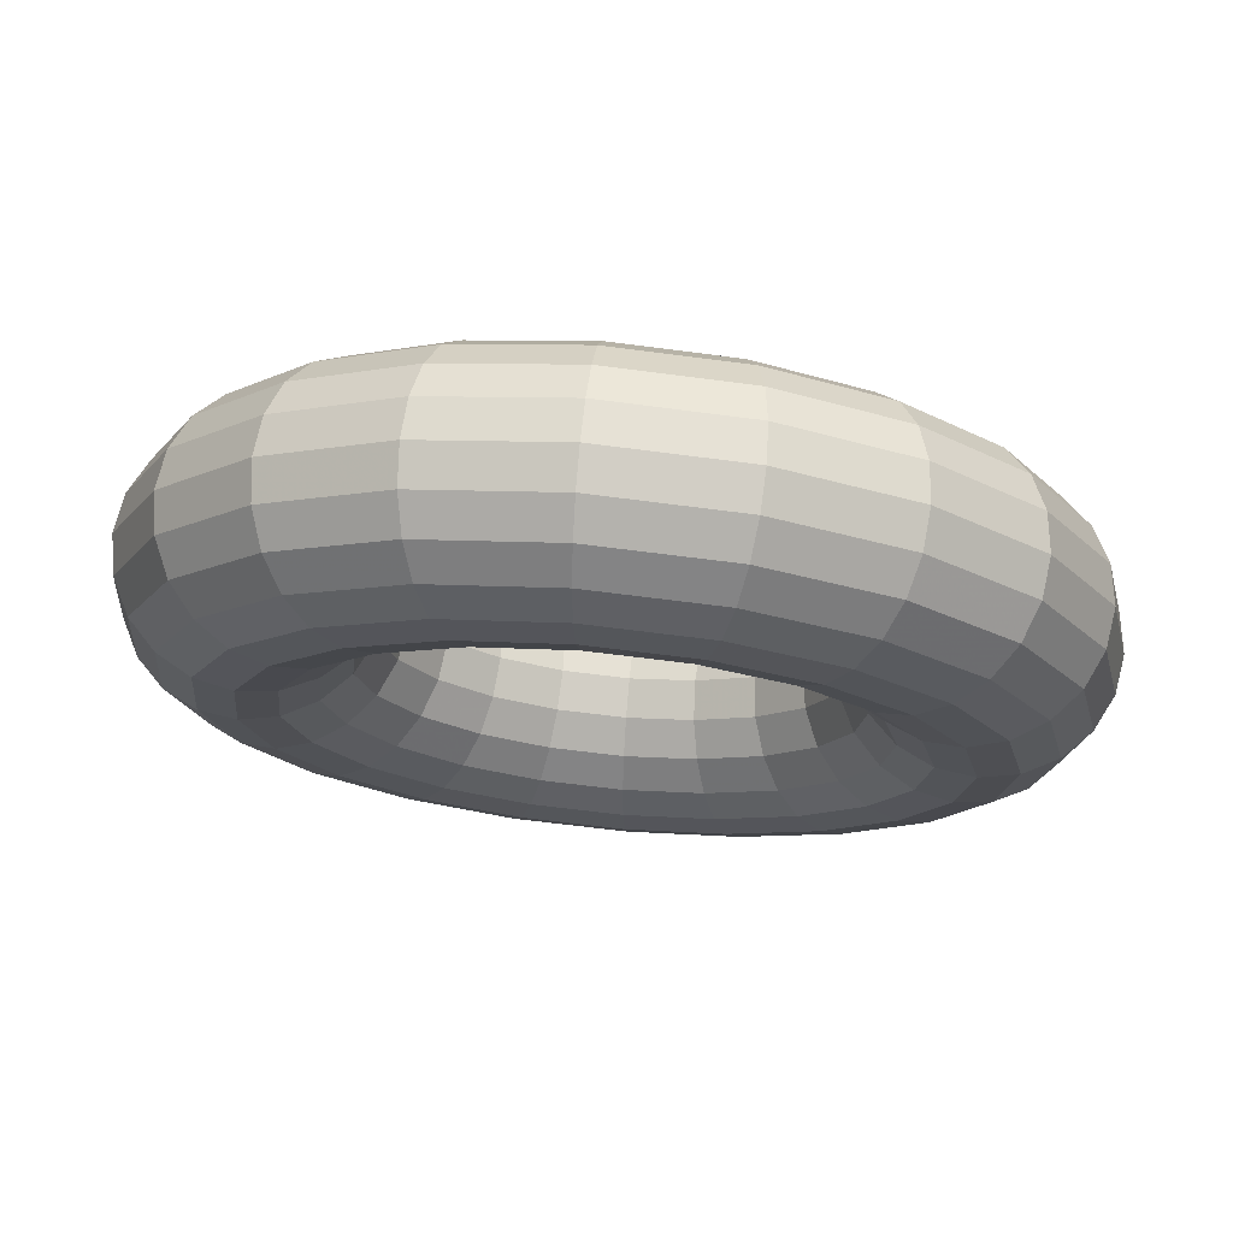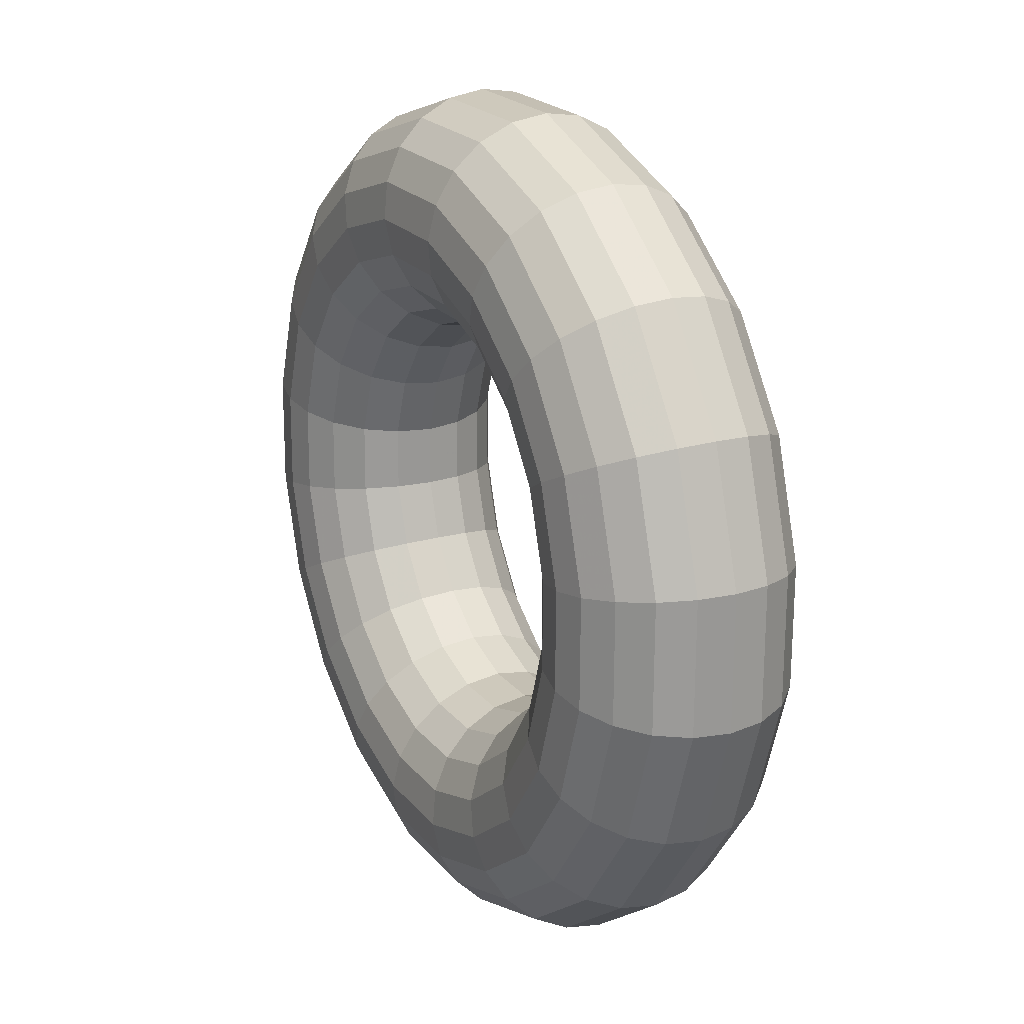
<metadata>
{"format":"obj","ext":"obj","renderer":"f3d","projection":"perspective","resolution":1024,"background":"white","views":[{"elev":46.4,"azim":0.3,"up":"+Z"},{"elev":-60.6,"azim":79.5,"up":"+Z"}]}
</metadata>
<code>
v 8.216 11.74 1.811
v 7.153 12.11 1.299
v 5.95 12.33 1.113
v 4.724 12.37 1.273
v 3.596 12.24 1.761
v 2.675 11.94 2.531
v 2.053 11.5 3.507
v 1.79 10.97 4.593
v 1.911 10.4 5.684
v 2.405 9.842 6.671
v 3.224 9.354 7.46
v 4.287 8.983 7.972
v 5.491 8.765 8.157
v 6.716 8.721 7.998
v 7.845 8.856 7.509
v 8.765 9.157 6.739
v 9.387 9.593 5.763
v 9.651 10.12 4.677
v 9.529 10.69 3.587
v 9.035 11.25 2.599
v 8.353 12.41 2.056
v 7.26 12.79 1.53
v 6.021 13.02 1.339
v 4.76 13.06 1.503
v 3.599 12.92 2.006
v 2.653 12.61 2.798
v 2.012 12.17 3.802
v 1.742 11.62 4.919
v 1.866 11.03 6.041
v 2.375 10.46 7.057
v 3.217 9.958 7.868
v 4.311 9.576 8.395
v 5.549 9.352 8.586
v 6.81 9.307 8.422
v 7.971 9.446 7.919
v 8.918 9.755 7.127
v 9.558 10.2 6.123
v 9.829 10.75 5.005
v 9.704 11.34 3.884
v 9.196 11.91 2.867
v 8.621 13.09 2.115
v 7.438 13.5 1.545
v 6.1 13.74 1.339
v 4.736 13.79 1.516
v 3.481 13.64 2.06
v 2.457 13.31 2.916
v 1.764 12.82 4.002
v 1.471 12.23 5.211
v 1.607 11.6 6.424
v 2.157 10.98 7.523
v 3.067 10.43 8.4
v 4.25 10.02 8.969
v 5.589 9.778 9.175
v 6.953 9.73 8.998
v 8.208 9.88 8.454
v 9.232 10.21 7.598
v 9.924 10.7 6.512
v 10.22 11.29 5.304
v 10.08 11.92 4.091
v 9.532 12.54 2.992
v 8.993 13.7 1.981
v 7.672 14.16 1.344
v 6.176 14.43 1.114
v 4.653 14.49 1.312
v 3.25 14.32 1.919
v 2.106 13.94 2.876
v 1.333 13.4 4.089
v 1.006 12.74 5.439
v 1.157 12.03 6.794
v 1.771 11.34 8.022
v 2.789 10.73 9.002
v 4.11 10.27 9.638
v 5.606 10 9.869
v 7.129 9.948 9.67
v 8.532 10.12 9.063
v 9.675 10.49 8.106
v 10.45 11.03 6.893
v 10.78 11.69 5.543
v 10.63 12.4 4.188
v 10.01 13.09 2.961
v 9.433 14.19 1.667
v 7.937 14.71 0.9466
v 6.244 15.02 0.6859
v 4.519 15.08 0.9102
v 2.931 14.89 1.598
v 1.636 14.47 2.681
v 0.7607 13.85 4.054
v 0.3902 13.11 5.583
v 0.5611 12.3 7.117
v 1.257 11.52 8.507
v 2.409 10.83 9.616
v 3.905 10.31 10.34
v 5.598 10 10.6
v 7.323 9.942 10.37
v 8.911 10.13 9.685
v 10.21 10.55 8.602
v 11.08 11.17 7.229
v 11.45 11.91 5.701
v 11.28 12.72 4.166
v 10.59 13.5 2.776
v 9.898 14.51 1.204
v 8.208 15.1 0.3909
v 6.296 15.44 0.09642
v 4.348 15.51 0.3498
v 2.555 15.3 1.126
v 1.092 14.82 2.35
v 0.1033 14.13 3.9
v -0.3151 13.28 5.627
v -0.1221 12.38 7.36
v 0.6635 11.49 8.929
v 1.965 10.72 10.18
v 3.654 10.13 11
v 5.567 9.78 11.29
v 7.515 9.711 11.04
v 9.308 9.925 10.26
v 10.77 10.4 9.037
v 11.76 11.1 7.486
v 12.18 11.94 5.76
v 11.98 12.85 4.027
v 11.2 13.73 2.457
v 10.34 14.62 0.6384
v 8.459 15.28 -0.2684
v 6.327 15.67 -0.5966
v 4.156 15.74 -0.3142
v 2.158 15.5 0.5512
v 0.5275 14.97 1.915
v -0.5747 14.2 3.643
v -1.041 13.26 5.567
v -0.826 12.25 7.499
v 0.0496 11.26 9.248
v 1.5 10.4 10.64
v 3.383 9.741 11.55
v 5.514 9.355 11.88
v 7.686 9.277 11.6
v 9.684 9.516 10.73
v 11.31 10.05 9.368
v 12.42 10.82 7.64
v 12.88 11.76 5.716
v 12.67 12.77 3.784
v 11.79 13.76 2.035
v 10.72 14.52 0.02416
v 8.664 15.24 -0.9667
v 6.335 15.67 -1.325
v 3.963 15.75 -1.017
v 1.779 15.49 -0.07117
v -0.002677 14.91 1.419
v -1.207 14.06 3.308
v -1.717 13.04 5.41
v -1.482 11.93 7.521
v -0.5248 10.85 9.432
v 1.06 9.909 10.96
v 3.118 9.191 11.95
v 5.447 8.769 12.31
v 7.819 8.684 12
v 10 8.945 11.05
v 11.78 9.527 9.564
v 12.99 10.37 7.675
v 13.5 11.4 5.572
v 13.26 12.5 3.462
v 12.31 13.58 1.55
v 11 14.22 -0.5781
v 8.804 14.99 -1.636
v 6.318 15.44 -2.019
v 3.786 15.53 -1.689
v 1.455 15.25 -0.6799
v -0.4463 14.63 0.9106
v -1.732 13.73 2.927
v -2.276 12.64 5.171
v -2.025 11.45 7.423
v -1.004 10.3 9.464
v 0.6879 9.297 11.09
v 2.884 8.53 12.15
v 5.37 8.08 12.53
v 7.903 7.989 12.2
v 10.23 8.268 11.19
v 12.13 8.889 9.604
v 13.42 9.791 7.588
v 13.96 10.89 5.344
v 13.71 12.07 3.091
v 12.69 13.22 1.051
v 11.15 13.75 -1.109
v 8.865 14.55 -2.21
v 6.279 15.01 -2.608
v 3.644 15.11 -2.266
v 1.218 14.82 -1.215
v -0.76 14.17 0.4396
v -2.098 13.23 2.537
v -2.664 12.09 4.872
v -2.402 10.87 7.216
v -1.34 9.67 9.339
v 0.4201 8.622 11.03
v 2.705 7.824 12.13
v 5.292 7.355 12.53
v 7.927 7.261 12.19
v 10.35 7.551 11.14
v 12.33 8.197 9.485
v 13.67 9.136 7.387
v 14.23 10.27 5.052
v 13.97 11.5 2.708
v 12.91 12.7 0.5853
v 11.16 13.14 -1.518
v 8.841 13.95 -2.633
v 6.22 14.43 -3.037
v 3.55 14.52 -2.689
v 1.092 14.23 -1.625
v -0.9131 13.57 0.05191
v -2.269 12.62 2.178
v -2.842 11.47 4.544
v -2.578 10.22 6.919
v -1.501 9.012 9.071
v 0.2829 7.949 10.79
v 2.599 7.141 11.9
v 5.22 6.666 12.31
v 7.891 6.571 11.96
v 10.35 6.865 10.9
v 12.35 7.519 9.219
v 13.71 8.47 7.093
v 14.28 9.624 4.727
v 14.02 10.87 2.351
v 12.94 12.08 0.1996
v 11.02 12.47 -1.763
v 8.735 13.27 -2.864
v 6.148 13.74 -3.262
v 3.513 13.83 -2.92
v 1.088 13.54 -1.869
v -0.8905 12.9 -0.2144
v -2.228 11.96 1.883
v -2.794 10.82 4.218
v -2.533 9.591 6.562
v -1.47 8.394 8.685
v 0.2896 7.346 10.38
v 2.575 6.548 11.48
v 5.162 6.079 11.88
v 7.797 5.985 11.54
v 10.22 6.275 10.49
v 12.2 6.921 8.831
v 13.54 7.86 6.733
v 14.1 8.998 4.398
v 13.84 10.23 2.055
v 12.78 11.42 -0.06866
v 10.75 11.8 -1.822
v 8.556 12.56 -2.88
v 6.07 13.01 -3.262
v 3.538 13.1 -2.933
v 1.207 12.83 -1.924
v -0.6945 12.2 -0.3333
v -1.98 11.3 1.683
v -2.524 10.21 3.927
v -2.273 9.028 6.179
v -1.252 7.878 8.22
v 0.4396 6.87 9.849
v 2.636 6.103 10.91
v 5.122 5.653 11.29
v 7.654 5.563 10.96
v 9.985 5.841 9.95
v 11.89 6.462 8.36
v 13.17 7.364 6.344
v 13.72 8.458 4.1
v 13.47 9.639 1.847
v 12.44 10.79 -0.1932
v 10.38 11.18 -1.688
v 8.323 11.9 -2.679
v 5.993 12.32 -3.037
v 3.621 12.41 -2.729
v 1.437 12.15 -1.783
v -0.3443 11.57 -0.2931
v -1.549 10.72 1.596
v -2.058 9.696 3.698
v -1.823 8.59 5.809
v -0.8665 7.513 7.72
v 0.7183 6.569 9.246
v 2.776 5.85 10.24
v 5.105 5.428 10.6
v 7.478 5.344 10.29
v 9.662 5.605 9.342
v 11.44 6.187 7.852
v 12.65 7.031 5.963
v 13.16 8.057 3.86
v 12.92 9.163 1.75
v 11.97 10.24 -0.1619
v 9.94 10.7 -1.374
v 8.057 11.35 -2.281
v 5.926 11.74 -2.609
v 3.755 11.82 -2.327
v 1.756 11.58 -1.461
v 0.1258 11.04 -0.0978
v -0.9764 10.27 1.631
v -1.443 9.333 3.555
v -1.228 8.322 5.486
v -0.352 7.335 7.236
v 1.098 6.471 8.632
v 2.981 5.814 9.539
v 5.113 5.428 9.867
v 7.284 5.35 9.585
v 9.283 5.589 8.719
v 10.91 6.122 7.356
v 12.02 6.895 5.627
v 12.48 7.833 3.703
v 12.27 8.845 1.772
v 11.39 9.831 0.02229
v 9.476 10.38 -0.9117
v 7.786 10.97 -1.725
v 5.874 11.31 -2.02
v 3.926 11.38 -1.766
v 2.132 11.17 -0.99
v 0.6699 10.69 0.2335
v -0.319 9.997 1.784
v -0.7374 9.155 3.511
v -0.5444 8.247 5.243
v 0.2412 7.363 6.813
v 1.542 6.587 8.066
v 3.232 5.997 8.88
v 5.144 5.651 9.174
v 7.092 5.582 8.921
v 8.885 5.796 8.144
v 10.35 6.274 6.921
v 11.34 6.967 5.37
v 11.76 7.809 3.644
v 11.56 8.717 1.911
v 10.78 9.602 0.3412
v 9.031 10.26 -0.3456
v 7.536 10.78 -1.066
v 5.842 11.09 -1.327
v 4.117 11.15 -1.102
v 2.53 10.96 -0.4149
v 1.235 10.54 0.6684
v 0.359 9.925 2.041
v -0.01143 9.179 3.57
v 0.1595 8.375 5.104
v 0.855 7.592 6.494
v 2.007 6.905 7.604
v 3.503 6.383 8.324
v 5.196 6.076 8.585
v 6.921 6.015 8.36
v 8.509 6.205 7.673
v 9.804 6.628 6.59
v 10.68 7.242 5.216
v 11.05 7.987 3.688
v 10.88 8.791 2.154
v 10.18 9.575 0.7638
v 8.651 10.36 0.2686
v 7.33 10.82 -0.3676
v 5.835 11.09 -0.598
v 4.311 11.15 -0.3998
v 2.909 10.98 0.2074
v 1.765 10.6 1.164
v 0.9914 10.06 2.377
v 0.6642 9.403 3.727
v 0.8151 8.693 5.082
v 1.429 8.001 6.31
v 2.447 7.394 7.29
v 3.768 6.933 7.926
v 5.264 6.662 8.156
v 6.788 6.608 7.958
v 8.19 6.776 7.351
v 9.334 7.149 6.394
v 10.11 7.692 5.181
v 10.43 8.35 3.831
v 10.28 9.06 2.476
v 9.669 9.752 1.249
v 8.373 10.66 0.8709
v 7.19 11.07 0.3014
v 5.851 11.32 0.09519
v 4.488 11.36 0.2726
v 3.232 11.21 0.8161
v 2.208 10.88 1.673
v 1.516 10.39 2.758
v 1.223 9.804 3.967
v 1.358 9.169 5.18
v 1.908 8.549 6.279
v 2.819 8.007 7.156
v 4.002 7.594 7.725
v 5.341 7.351 7.931
v 6.704 7.303 7.754
v 7.96 7.453 7.211
v 8.984 7.787 6.354
v 9.676 8.273 5.268
v 9.969 8.862 4.06
v 9.834 9.498 2.847
v 9.284 10.12 1.748
v 8.223 11.14 1.402
v 7.129 11.52 0.8756
v 5.891 11.74 0.6849
v 4.63 11.79 0.8489
v 3.469 11.65 1.352
v 2.522 11.34 2.144
v 1.882 10.89 3.148
v 1.611 10.34 4.265
v 1.736 9.757 5.387
v 2.245 9.184 6.403
v 3.087 8.682 7.214
v 4.181 8.3 7.741
v 5.419 8.076 7.932
v 6.68 8.031 7.768
v 7.841 8.17 7.265
v 8.788 8.479 6.473
v 9.428 8.928 5.469
v 9.699 9.473 4.351
v 9.574 10.06 3.23
v 9.065 10.63 2.213
f 2 1 22
f 22 1 21
f 3 2 23
f 23 2 22
f 4 3 24
f 24 3 23
f 5 4 25
f 25 4 24
f 6 5 26
f 26 5 25
f 7 6 27
f 27 6 26
f 8 7 28
f 28 7 27
f 9 8 29
f 29 8 28
f 10 9 30
f 30 9 29
f 11 10 31
f 31 10 30
f 12 11 32
f 32 11 31
f 13 12 33
f 33 12 32
f 14 13 34
f 34 13 33
f 15 14 35
f 35 14 34
f 16 15 36
f 36 15 35
f 17 16 37
f 37 16 36
f 18 17 38
f 38 17 37
f 19 18 39
f 39 18 38
f 20 19 40
f 40 19 39
f 1 20 21
f 21 20 40
f 22 21 42
f 42 21 41
f 23 22 43
f 43 22 42
f 24 23 44
f 44 23 43
f 25 24 45
f 45 24 44
f 26 25 46
f 46 25 45
f 27 26 47
f 47 26 46
f 28 27 48
f 48 27 47
f 29 28 49
f 49 28 48
f 30 29 50
f 50 29 49
f 31 30 51
f 51 30 50
f 32 31 52
f 52 31 51
f 33 32 53
f 53 32 52
f 34 33 54
f 54 33 53
f 35 34 55
f 55 34 54
f 36 35 56
f 56 35 55
f 37 36 57
f 57 36 56
f 38 37 58
f 58 37 57
f 39 38 59
f 59 38 58
f 40 39 60
f 60 39 59
f 21 40 41
f 41 40 60
f 42 41 62
f 62 41 61
f 43 42 63
f 63 42 62
f 44 43 64
f 64 43 63
f 45 44 65
f 65 44 64
f 46 45 66
f 66 45 65
f 47 46 67
f 67 46 66
f 48 47 68
f 68 47 67
f 49 48 69
f 69 48 68
f 50 49 70
f 70 49 69
f 51 50 71
f 71 50 70
f 52 51 72
f 72 51 71
f 53 52 73
f 73 52 72
f 54 53 74
f 74 53 73
f 55 54 75
f 75 54 74
f 56 55 76
f 76 55 75
f 57 56 77
f 77 56 76
f 58 57 78
f 78 57 77
f 59 58 79
f 79 58 78
f 60 59 80
f 80 59 79
f 41 60 61
f 61 60 80
f 62 61 82
f 82 61 81
f 63 62 83
f 83 62 82
f 64 63 84
f 84 63 83
f 65 64 85
f 85 64 84
f 66 65 86
f 86 65 85
f 67 66 87
f 87 66 86
f 68 67 88
f 88 67 87
f 69 68 89
f 89 68 88
f 70 69 90
f 90 69 89
f 71 70 91
f 91 70 90
f 72 71 92
f 92 71 91
f 73 72 93
f 93 72 92
f 74 73 94
f 94 73 93
f 75 74 95
f 95 74 94
f 76 75 96
f 96 75 95
f 77 76 97
f 97 76 96
f 78 77 98
f 98 77 97
f 79 78 99
f 99 78 98
f 80 79 100
f 100 79 99
f 61 80 81
f 81 80 100
f 82 81 102
f 102 81 101
f 83 82 103
f 103 82 102
f 84 83 104
f 104 83 103
f 85 84 105
f 105 84 104
f 86 85 106
f 106 85 105
f 87 86 107
f 107 86 106
f 88 87 108
f 108 87 107
f 89 88 109
f 109 88 108
f 90 89 110
f 110 89 109
f 91 90 111
f 111 90 110
f 92 91 112
f 112 91 111
f 93 92 113
f 113 92 112
f 94 93 114
f 114 93 113
f 95 94 115
f 115 94 114
f 96 95 116
f 116 95 115
f 97 96 117
f 117 96 116
f 98 97 118
f 118 97 117
f 99 98 119
f 119 98 118
f 100 99 120
f 120 99 119
f 81 100 101
f 101 100 120
f 102 101 122
f 122 101 121
f 103 102 123
f 123 102 122
f 104 103 124
f 124 103 123
f 105 104 125
f 125 104 124
f 106 105 126
f 126 105 125
f 107 106 127
f 127 106 126
f 108 107 128
f 128 107 127
f 109 108 129
f 129 108 128
f 110 109 130
f 130 109 129
f 111 110 131
f 131 110 130
f 112 111 132
f 132 111 131
f 113 112 133
f 133 112 132
f 114 113 134
f 134 113 133
f 115 114 135
f 135 114 134
f 116 115 136
f 136 115 135
f 117 116 137
f 137 116 136
f 118 117 138
f 138 117 137
f 119 118 139
f 139 118 138
f 120 119 140
f 140 119 139
f 101 120 121
f 121 120 140
f 122 121 142
f 142 121 141
f 123 122 143
f 143 122 142
f 124 123 144
f 144 123 143
f 125 124 145
f 145 124 144
f 126 125 146
f 146 125 145
f 127 126 147
f 147 126 146
f 128 127 148
f 148 127 147
f 129 128 149
f 149 128 148
f 130 129 150
f 150 129 149
f 131 130 151
f 151 130 150
f 132 131 152
f 152 131 151
f 133 132 153
f 153 132 152
f 134 133 154
f 154 133 153
f 135 134 155
f 155 134 154
f 136 135 156
f 156 135 155
f 137 136 157
f 157 136 156
f 138 137 158
f 158 137 157
f 139 138 159
f 159 138 158
f 140 139 160
f 160 139 159
f 121 140 141
f 141 140 160
f 142 141 162
f 162 141 161
f 143 142 163
f 163 142 162
f 144 143 164
f 164 143 163
f 145 144 165
f 165 144 164
f 146 145 166
f 166 145 165
f 147 146 167
f 167 146 166
f 148 147 168
f 168 147 167
f 149 148 169
f 169 148 168
f 150 149 170
f 170 149 169
f 151 150 171
f 171 150 170
f 152 151 172
f 172 151 171
f 153 152 173
f 173 152 172
f 154 153 174
f 174 153 173
f 155 154 175
f 175 154 174
f 156 155 176
f 176 155 175
f 157 156 177
f 177 156 176
f 158 157 178
f 178 157 177
f 159 158 179
f 179 158 178
f 160 159 180
f 180 159 179
f 141 160 161
f 161 160 180
f 162 161 182
f 182 161 181
f 163 162 183
f 183 162 182
f 164 163 184
f 184 163 183
f 165 164 185
f 185 164 184
f 166 165 186
f 186 165 185
f 167 166 187
f 187 166 186
f 168 167 188
f 188 167 187
f 169 168 189
f 189 168 188
f 170 169 190
f 190 169 189
f 171 170 191
f 191 170 190
f 172 171 192
f 192 171 191
f 173 172 193
f 193 172 192
f 174 173 194
f 194 173 193
f 175 174 195
f 195 174 194
f 176 175 196
f 196 175 195
f 177 176 197
f 197 176 196
f 178 177 198
f 198 177 197
f 179 178 199
f 199 178 198
f 180 179 200
f 200 179 199
f 161 180 181
f 181 180 200
f 182 181 202
f 202 181 201
f 183 182 203
f 203 182 202
f 184 183 204
f 204 183 203
f 185 184 205
f 205 184 204
f 186 185 206
f 206 185 205
f 187 186 207
f 207 186 206
f 188 187 208
f 208 187 207
f 189 188 209
f 209 188 208
f 190 189 210
f 210 189 209
f 191 190 211
f 211 190 210
f 192 191 212
f 212 191 211
f 193 192 213
f 213 192 212
f 194 193 214
f 214 193 213
f 195 194 215
f 215 194 214
f 196 195 216
f 216 195 215
f 197 196 217
f 217 196 216
f 198 197 218
f 218 197 217
f 199 198 219
f 219 198 218
f 200 199 220
f 220 199 219
f 181 200 201
f 201 200 220
f 202 201 222
f 222 201 221
f 203 202 223
f 223 202 222
f 204 203 224
f 224 203 223
f 205 204 225
f 225 204 224
f 206 205 226
f 226 205 225
f 207 206 227
f 227 206 226
f 208 207 228
f 228 207 227
f 209 208 229
f 229 208 228
f 210 209 230
f 230 209 229
f 211 210 231
f 231 210 230
f 212 211 232
f 232 211 231
f 213 212 233
f 233 212 232
f 214 213 234
f 234 213 233
f 215 214 235
f 235 214 234
f 216 215 236
f 236 215 235
f 217 216 237
f 237 216 236
f 218 217 238
f 238 217 237
f 219 218 239
f 239 218 238
f 220 219 240
f 240 219 239
f 201 220 221
f 221 220 240
f 222 221 242
f 242 221 241
f 223 222 243
f 243 222 242
f 224 223 244
f 244 223 243
f 225 224 245
f 245 224 244
f 226 225 246
f 246 225 245
f 227 226 247
f 247 226 246
f 228 227 248
f 248 227 247
f 229 228 249
f 249 228 248
f 230 229 250
f 250 229 249
f 231 230 251
f 251 230 250
f 232 231 252
f 252 231 251
f 233 232 253
f 253 232 252
f 234 233 254
f 254 233 253
f 235 234 255
f 255 234 254
f 236 235 256
f 256 235 255
f 237 236 257
f 257 236 256
f 238 237 258
f 258 237 257
f 239 238 259
f 259 238 258
f 240 239 260
f 260 239 259
f 221 240 241
f 241 240 260
f 242 241 262
f 262 241 261
f 243 242 263
f 263 242 262
f 244 243 264
f 264 243 263
f 245 244 265
f 265 244 264
f 246 245 266
f 266 245 265
f 247 246 267
f 267 246 266
f 248 247 268
f 268 247 267
f 249 248 269
f 269 248 268
f 250 249 270
f 270 249 269
f 251 250 271
f 271 250 270
f 252 251 272
f 272 251 271
f 253 252 273
f 273 252 272
f 254 253 274
f 274 253 273
f 255 254 275
f 275 254 274
f 256 255 276
f 276 255 275
f 257 256 277
f 277 256 276
f 258 257 278
f 278 257 277
f 259 258 279
f 279 258 278
f 260 259 280
f 280 259 279
f 241 260 261
f 261 260 280
f 262 261 282
f 282 261 281
f 263 262 283
f 283 262 282
f 264 263 284
f 284 263 283
f 265 264 285
f 285 264 284
f 266 265 286
f 286 265 285
f 267 266 287
f 287 266 286
f 268 267 288
f 288 267 287
f 269 268 289
f 289 268 288
f 270 269 290
f 290 269 289
f 271 270 291
f 291 270 290
f 272 271 292
f 292 271 291
f 273 272 293
f 293 272 292
f 274 273 294
f 294 273 293
f 275 274 295
f 295 274 294
f 276 275 296
f 296 275 295
f 277 276 297
f 297 276 296
f 278 277 298
f 298 277 297
f 279 278 299
f 299 278 298
f 280 279 300
f 300 279 299
f 261 280 281
f 281 280 300
f 282 281 302
f 302 281 301
f 283 282 303
f 303 282 302
f 284 283 304
f 304 283 303
f 285 284 305
f 305 284 304
f 286 285 306
f 306 285 305
f 287 286 307
f 307 286 306
f 288 287 308
f 308 287 307
f 289 288 309
f 309 288 308
f 290 289 310
f 310 289 309
f 291 290 311
f 311 290 310
f 292 291 312
f 312 291 311
f 293 292 313
f 313 292 312
f 294 293 314
f 314 293 313
f 295 294 315
f 315 294 314
f 296 295 316
f 316 295 315
f 297 296 317
f 317 296 316
f 298 297 318
f 318 297 317
f 299 298 319
f 319 298 318
f 300 299 320
f 320 299 319
f 281 300 301
f 301 300 320
f 302 301 322
f 322 301 321
f 303 302 323
f 323 302 322
f 304 303 324
f 324 303 323
f 305 304 325
f 325 304 324
f 306 305 326
f 326 305 325
f 307 306 327
f 327 306 326
f 308 307 328
f 328 307 327
f 309 308 329
f 329 308 328
f 310 309 330
f 330 309 329
f 311 310 331
f 331 310 330
f 312 311 332
f 332 311 331
f 313 312 333
f 333 312 332
f 314 313 334
f 334 313 333
f 315 314 335
f 335 314 334
f 316 315 336
f 336 315 335
f 317 316 337
f 337 316 336
f 318 317 338
f 338 317 337
f 319 318 339
f 339 318 338
f 320 319 340
f 340 319 339
f 301 320 321
f 321 320 340
f 322 321 342
f 342 321 341
f 323 322 343
f 343 322 342
f 324 323 344
f 344 323 343
f 325 324 345
f 345 324 344
f 326 325 346
f 346 325 345
f 327 326 347
f 347 326 346
f 328 327 348
f 348 327 347
f 329 328 349
f 349 328 348
f 330 329 350
f 350 329 349
f 331 330 351
f 351 330 350
f 332 331 352
f 352 331 351
f 333 332 353
f 353 332 352
f 334 333 354
f 354 333 353
f 335 334 355
f 355 334 354
f 336 335 356
f 356 335 355
f 337 336 357
f 357 336 356
f 338 337 358
f 358 337 357
f 339 338 359
f 359 338 358
f 340 339 360
f 360 339 359
f 321 340 341
f 341 340 360
f 342 341 362
f 362 341 361
f 343 342 363
f 363 342 362
f 344 343 364
f 364 343 363
f 345 344 365
f 365 344 364
f 346 345 366
f 366 345 365
f 347 346 367
f 367 346 366
f 348 347 368
f 368 347 367
f 349 348 369
f 369 348 368
f 350 349 370
f 370 349 369
f 351 350 371
f 371 350 370
f 352 351 372
f 372 351 371
f 353 352 373
f 373 352 372
f 354 353 374
f 374 353 373
f 355 354 375
f 375 354 374
f 356 355 376
f 376 355 375
f 357 356 377
f 377 356 376
f 358 357 378
f 378 357 377
f 359 358 379
f 379 358 378
f 360 359 380
f 380 359 379
f 341 360 361
f 361 360 380
f 362 361 382
f 382 361 381
f 363 362 383
f 383 362 382
f 364 363 384
f 384 363 383
f 365 364 385
f 385 364 384
f 366 365 386
f 386 365 385
f 367 366 387
f 387 366 386
f 368 367 388
f 388 367 387
f 369 368 389
f 389 368 388
f 370 369 390
f 390 369 389
f 371 370 391
f 391 370 390
f 372 371 392
f 392 371 391
f 373 372 393
f 393 372 392
f 374 373 394
f 394 373 393
f 375 374 395
f 395 374 394
f 376 375 396
f 396 375 395
f 377 376 397
f 397 376 396
f 378 377 398
f 398 377 397
f 379 378 399
f 399 378 398
f 380 379 400
f 400 379 399
f 361 380 381
f 381 380 400
f 382 381 2
f 2 381 1
f 383 382 3
f 3 382 2
f 384 383 4
f 4 383 3
f 385 384 5
f 5 384 4
f 386 385 6
f 6 385 5
f 387 386 7
f 7 386 6
f 388 387 8
f 8 387 7
f 389 388 9
f 9 388 8
f 390 389 10
f 10 389 9
f 391 390 11
f 11 390 10
f 392 391 12
f 12 391 11
f 393 392 13
f 13 392 12
f 394 393 14
f 14 393 13
f 395 394 15
f 15 394 14
f 396 395 16
f 16 395 15
f 397 396 17
f 17 396 16
f 398 397 18
f 18 397 17
f 399 398 19
f 19 398 18
f 400 399 20
f 20 399 19
f 381 400 1
f 1 400 20

</code>
